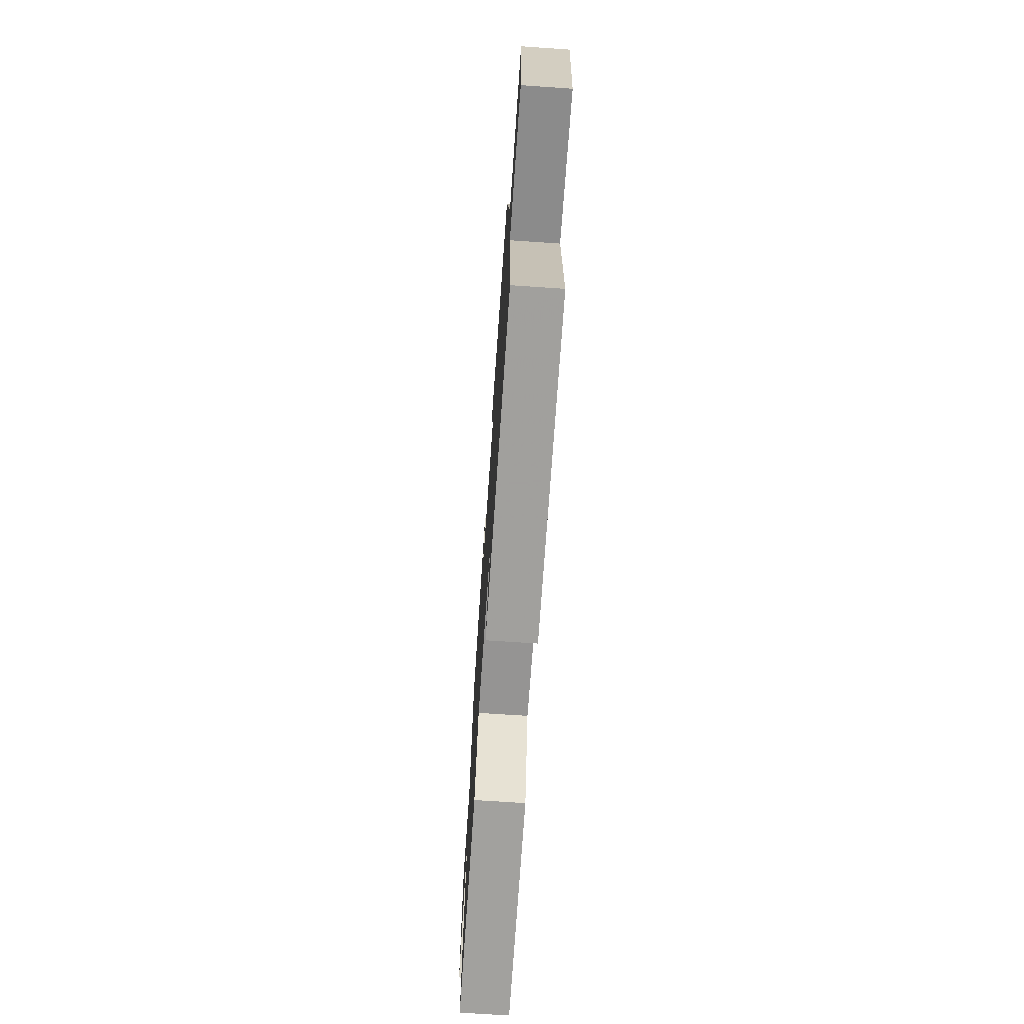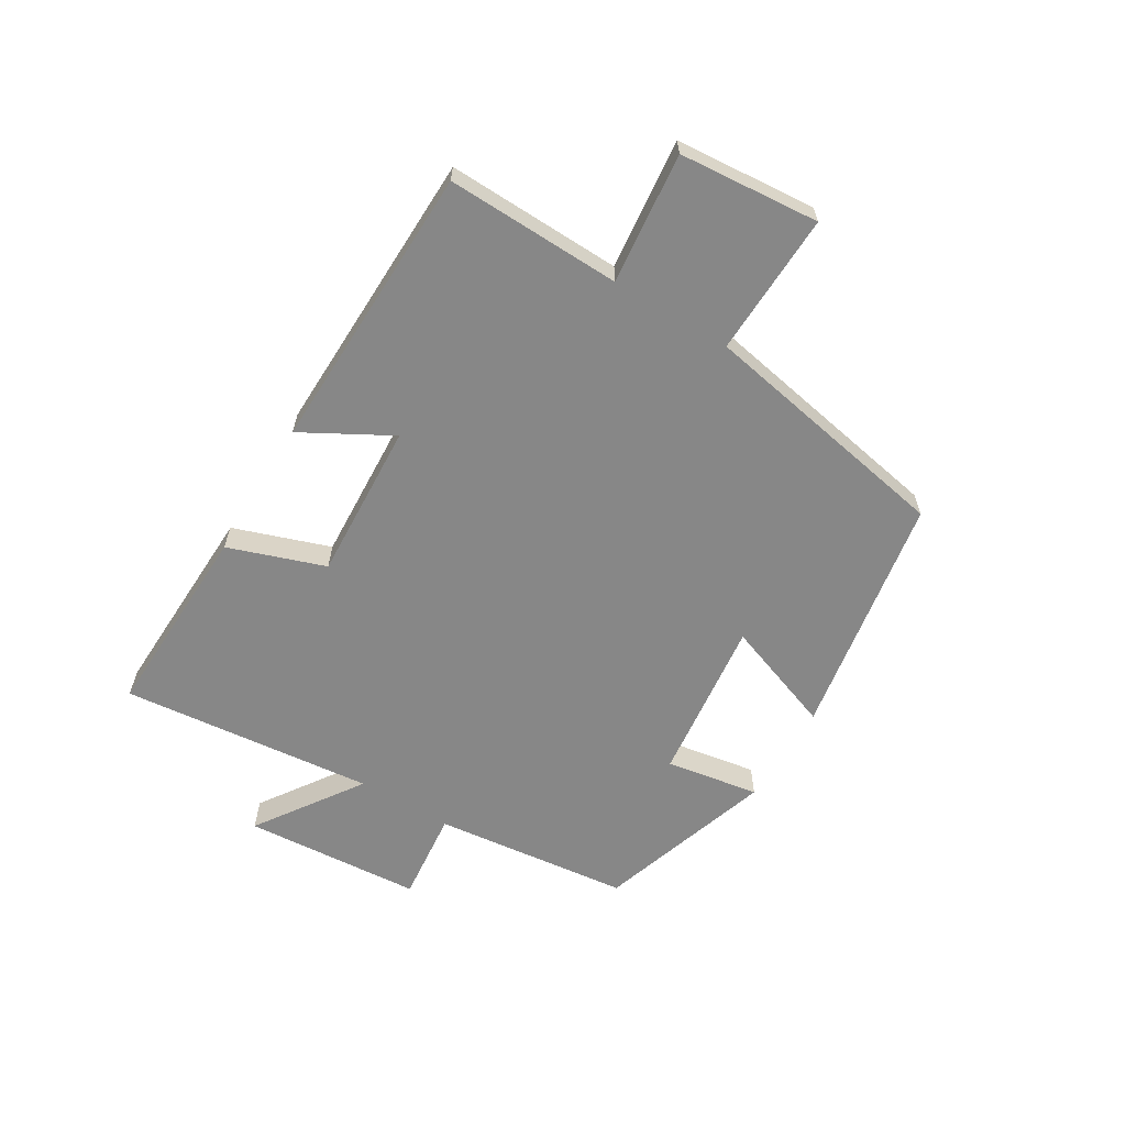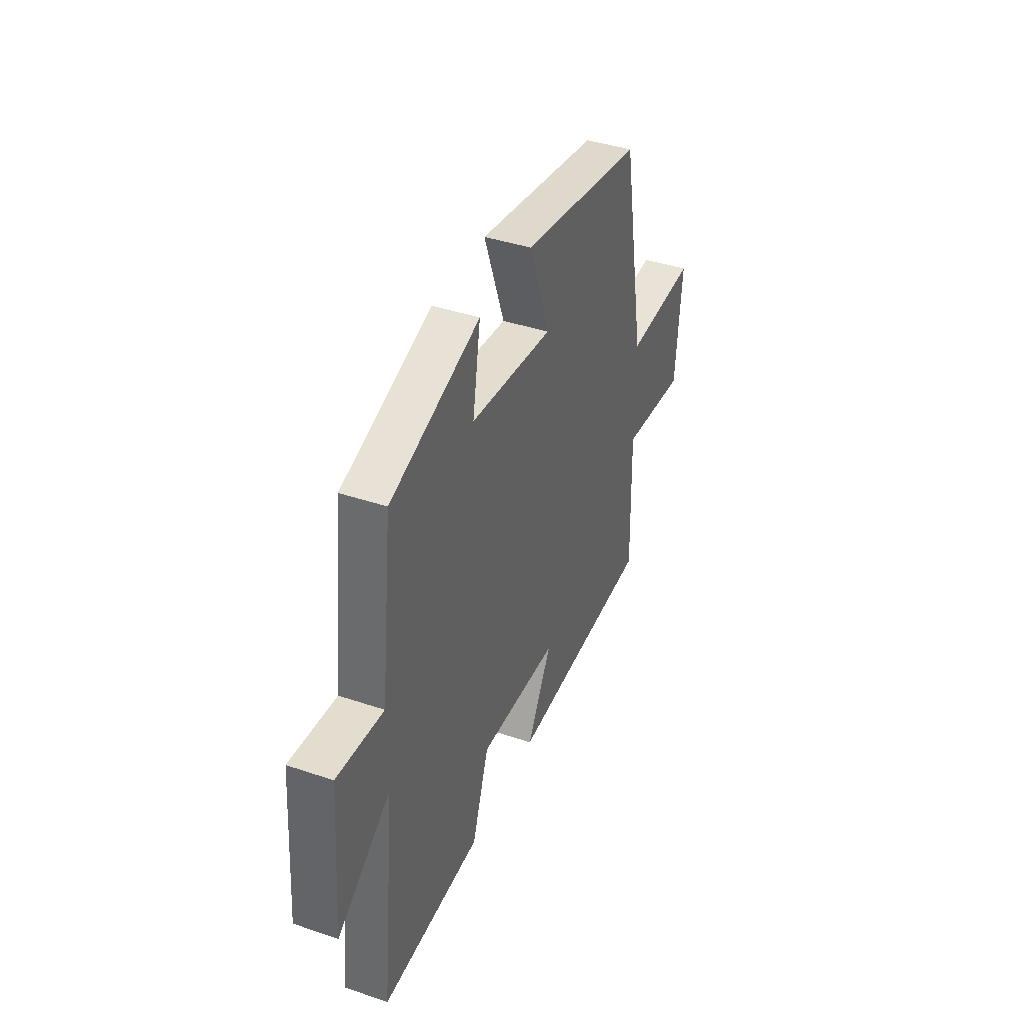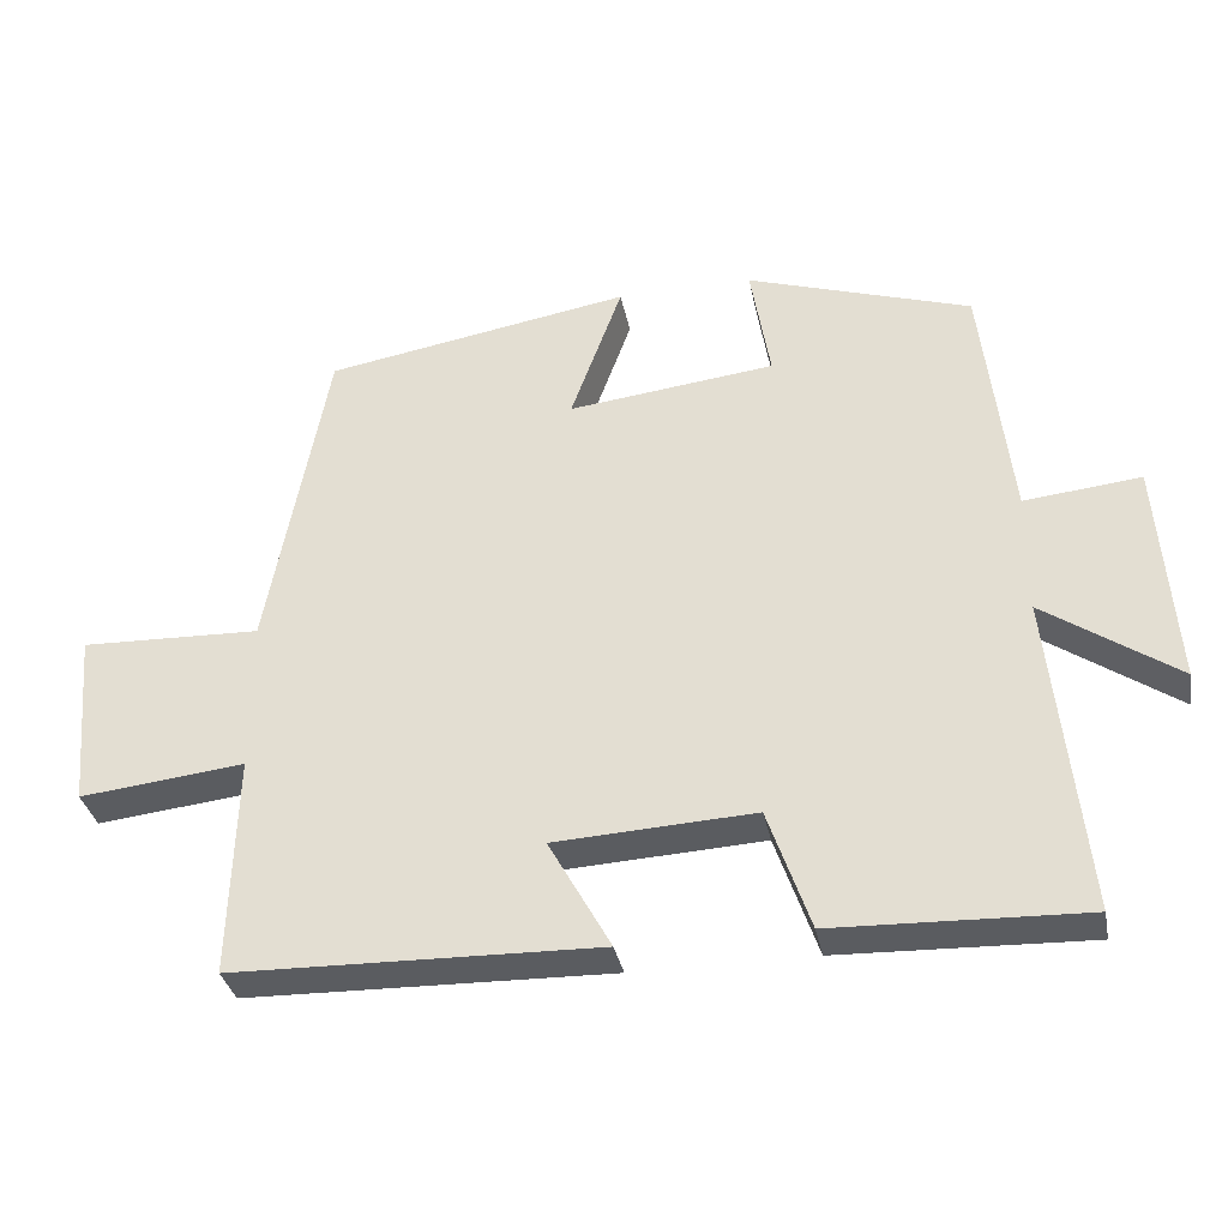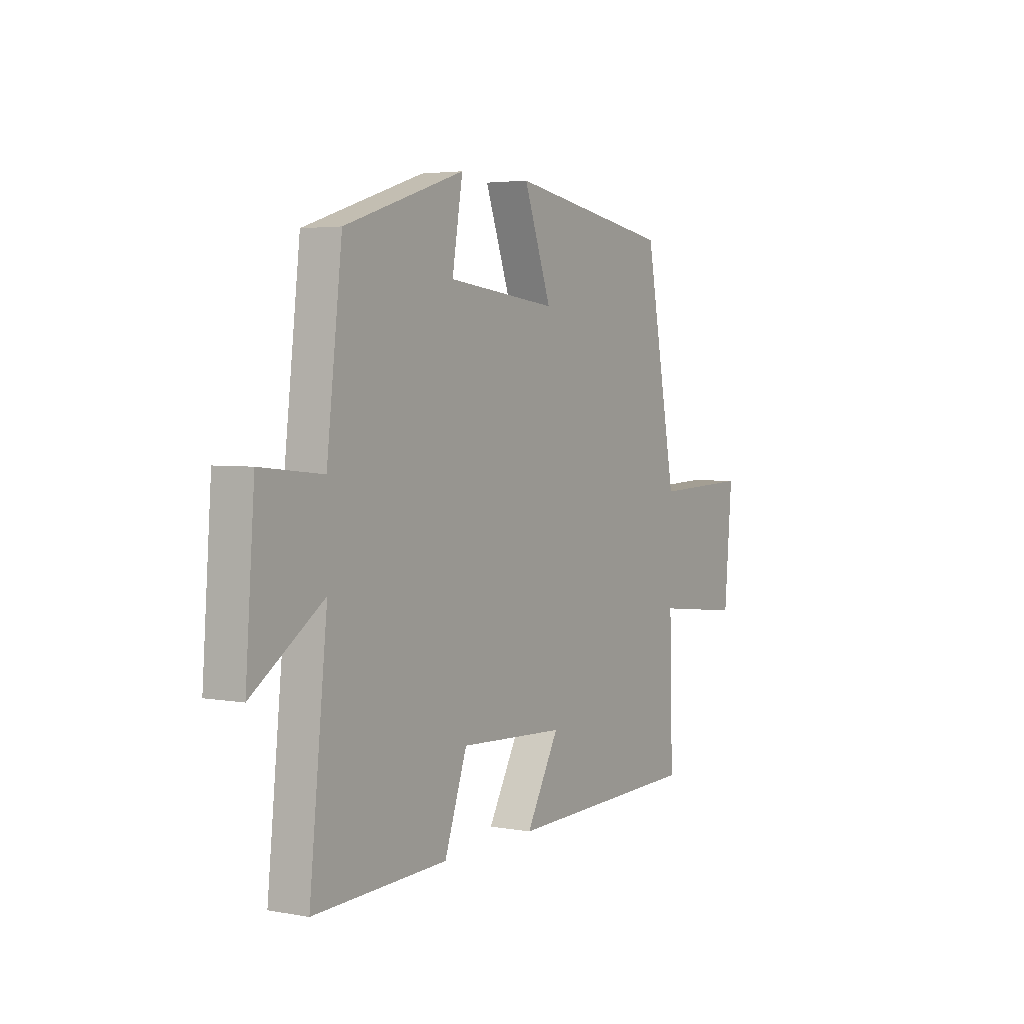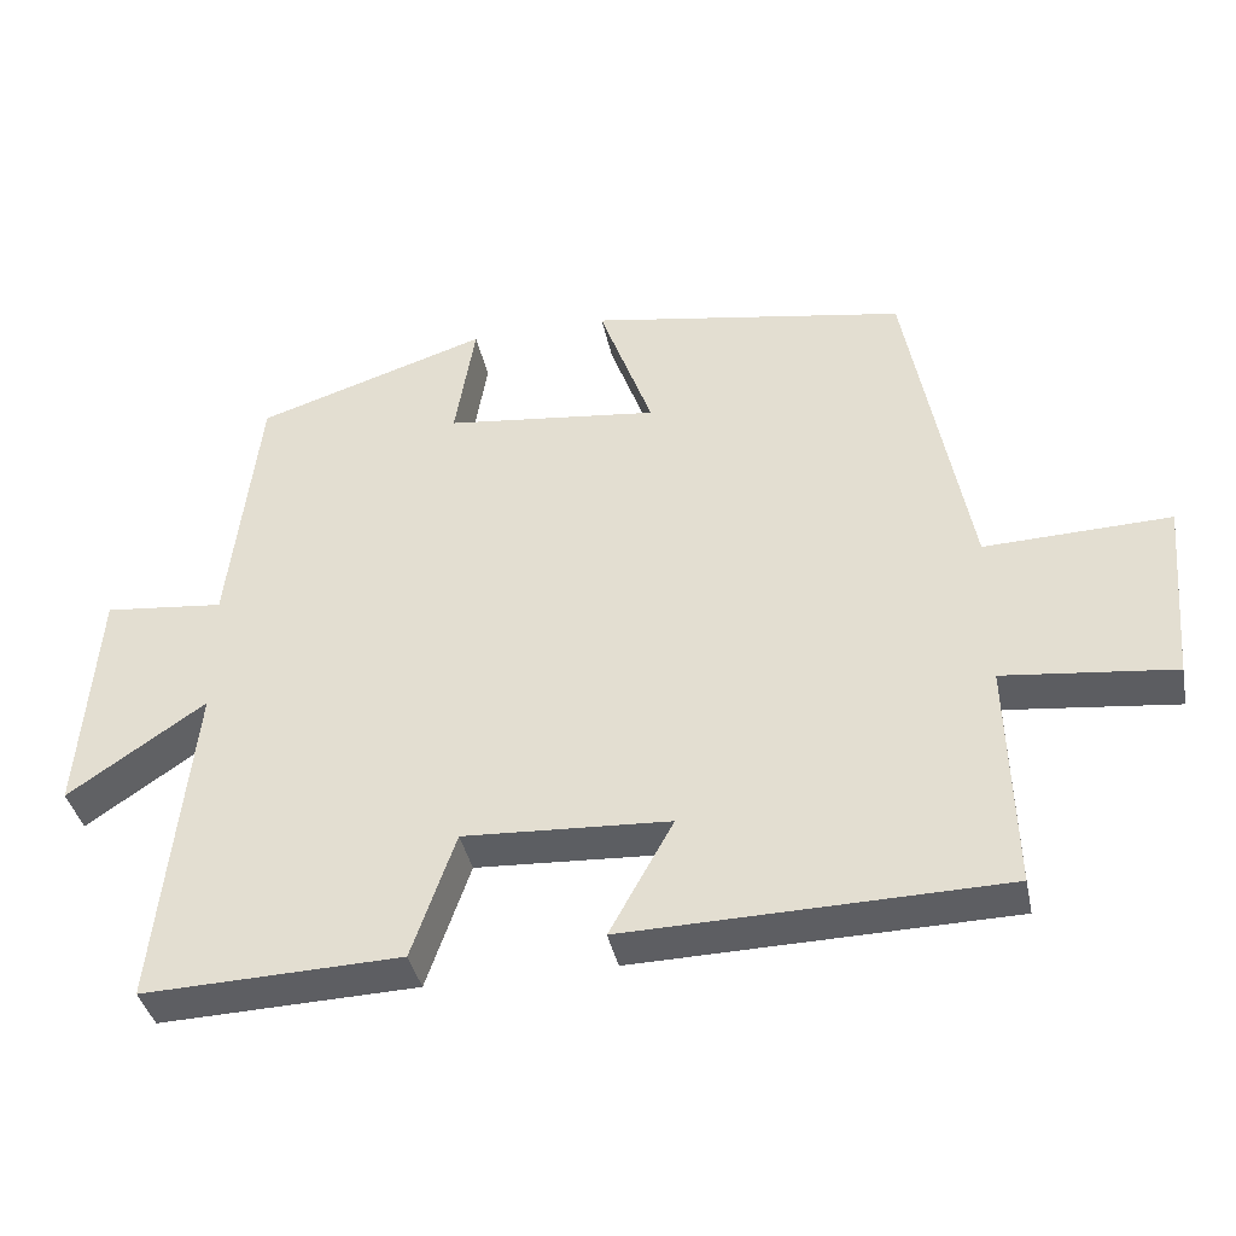
<metadata>
{"format":"obj","ext":"obj","renderer":"f3d","projection":"perspective","resolution":1024,"background":"white","views":[{"elev":-70.2,"azim":-93.9,"up":"+Z"},{"elev":-62.3,"azim":-121.2,"up":"+Y"},{"elev":40.5,"azim":112.5,"up":"+Z"},{"elev":-34.1,"azim":11.0,"up":"+Z"},{"elev":3.7,"azim":121.3,"up":"+Z"},{"elev":-38.7,"azim":-168.4,"up":"+Z"}]}
</metadata>
<code>
v 0.544 0.07 -0.511
v 0.213 0.07 -0.5
v 0.157 0.07 -0.339
v -0.107 0.07 -0.353
v -0.025 0.07 -0.5
v -0.508 0.07 -0.489
v -0.5 0.07 -0.197
v -0.718 0.07 -0.221
v -0.738 0.07 0.013
v -0.5 0.07 0.005
v -0.421 0.07 0.431
v -0.015 0.07 0.5
v -0.083 0.07 0.312
v 0.191 0.07 0.344
v 0.165 0.07 0.5
v 0.462 0.07 0.404
v 0.5 0.07 0.075
v 0.654 0.07 0.091
v 0.676 0.07 -0.207
v 0.5 0.07 -0.087
v 0.544 0 -0.511
v 0.213 0 -0.5
v 0.157 0 -0.339
v -0.107 0 -0.353
v -0.025 0 -0.5
v -0.508 0 -0.489
v -0.5 0 -0.197
v -0.718 0 -0.221
v -0.738 0 0.013
v -0.5 0 0.005
v -0.421 0 0.431
v -0.015 0 0.5
v -0.083 0 0.312
v 0.191 0 0.344
v 0.165 0 0.5
v 0.462 0 0.404
v 0.5 0 0.075
v 0.654 0 0.091
v 0.676 0 -0.207
v 0.5 0 -0.087
f 17 18 19 20
f 16 17 20
f 15 16 20
f 14 15 20
f 13 14 20 1
f 10 11 12 13
f 10 13 1
f 7 8 9 10
f 4 5 6 7
f 3 4 7 10
f 1 2 3
f 1 3 10
f 40 39 38 37
f 40 37 36
f 40 36 35
f 40 35 34
f 21 40 34 33
f 33 32 31 30
f 21 33 30
f 30 29 28 27
f 27 26 25 24
f 30 27 24 23
f 23 22 21
f 30 23 21
f 1 21 22 2
f 2 22 23 3
f 3 23 24 4
f 4 24 25 5
f 5 25 26 6
f 6 26 27 7
f 7 27 28 8
f 8 28 29 9
f 9 29 30 10
f 10 30 31 11
f 11 31 32 12
f 12 32 33 13
f 13 33 34 14
f 14 34 35 15
f 15 35 36 16
f 16 36 37 17
f 17 37 38 18
f 18 38 39 19
f 19 39 40 20
f 20 40 21 1

</code>
